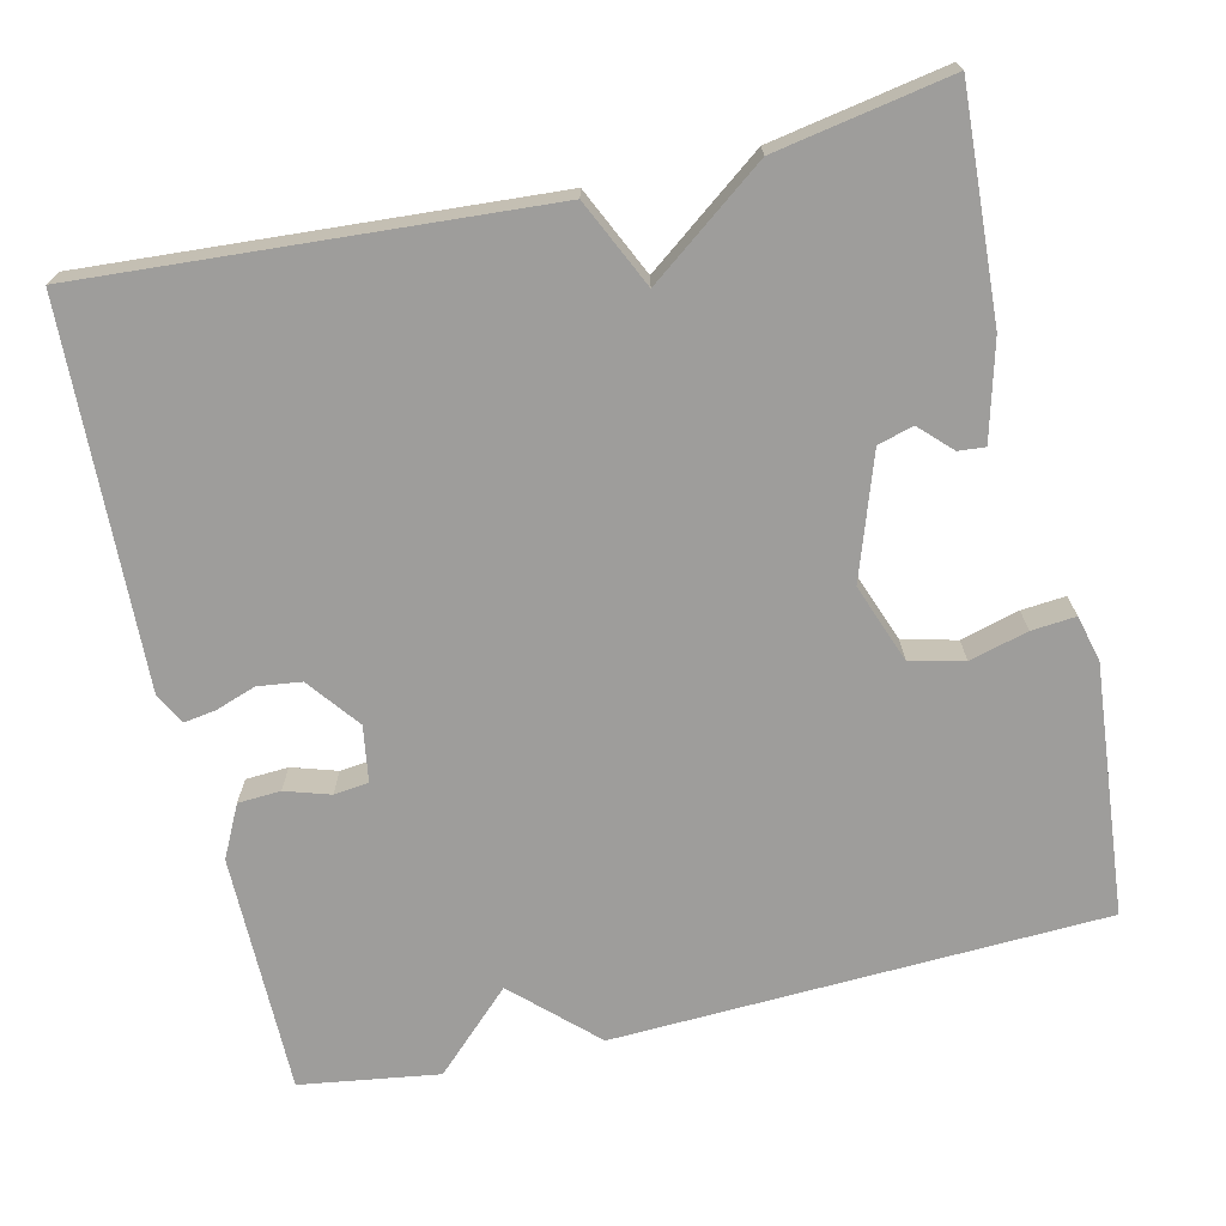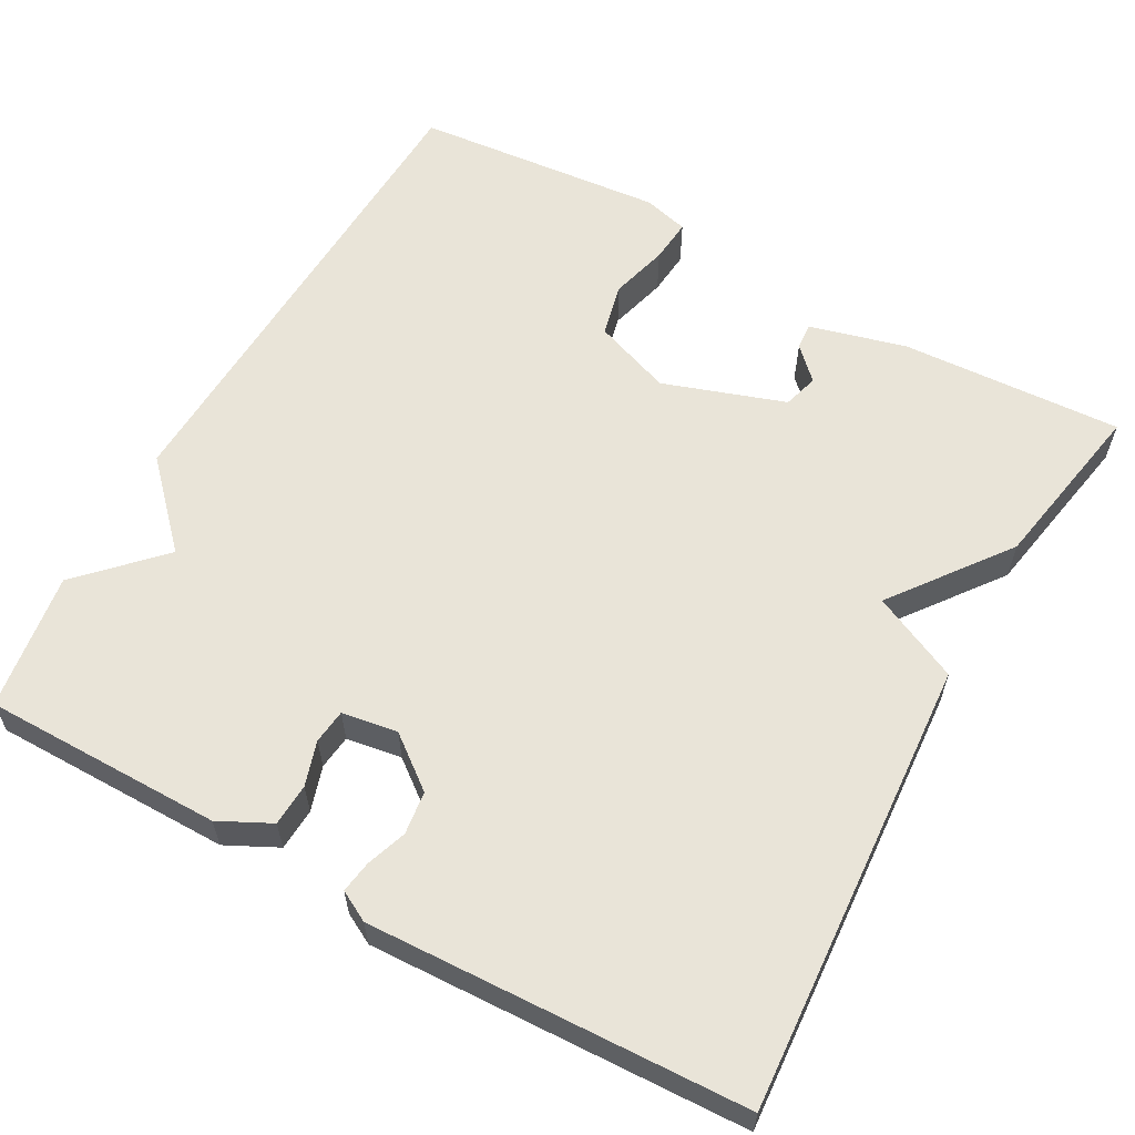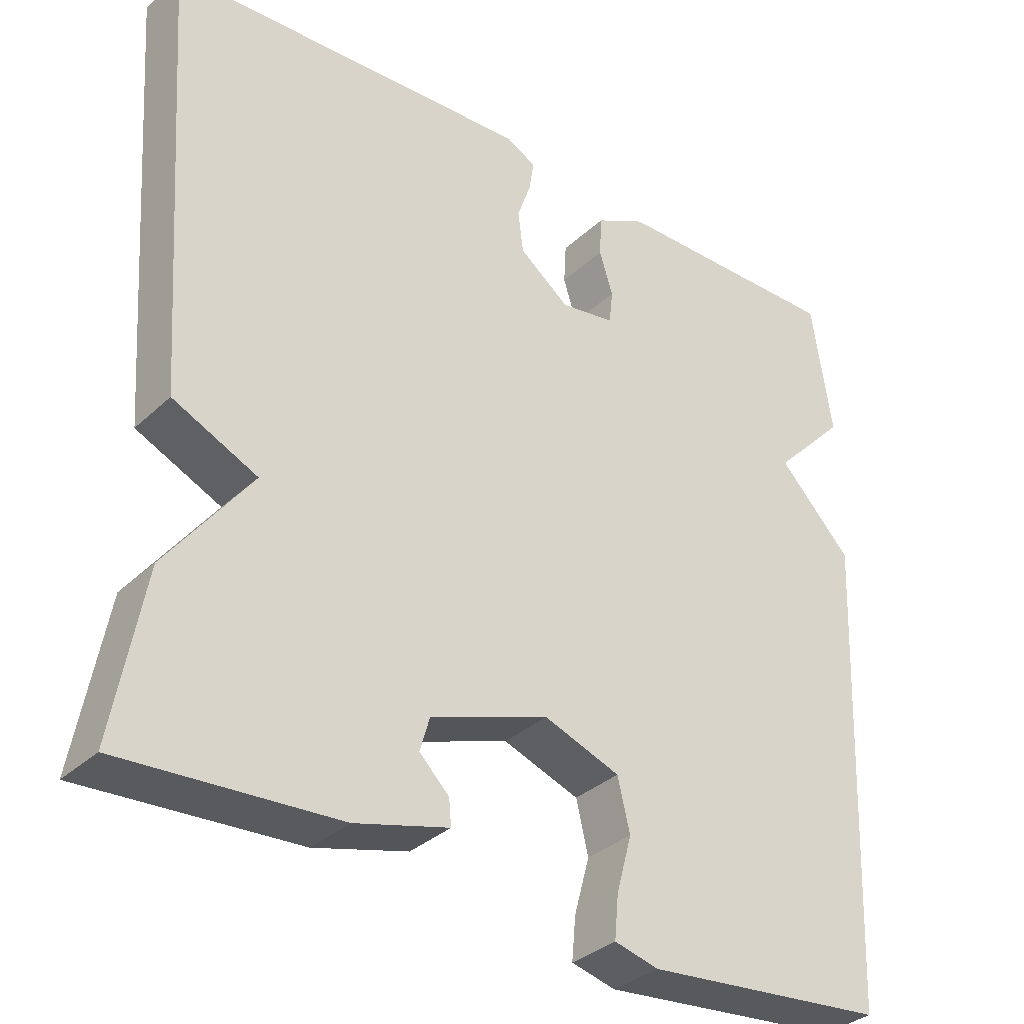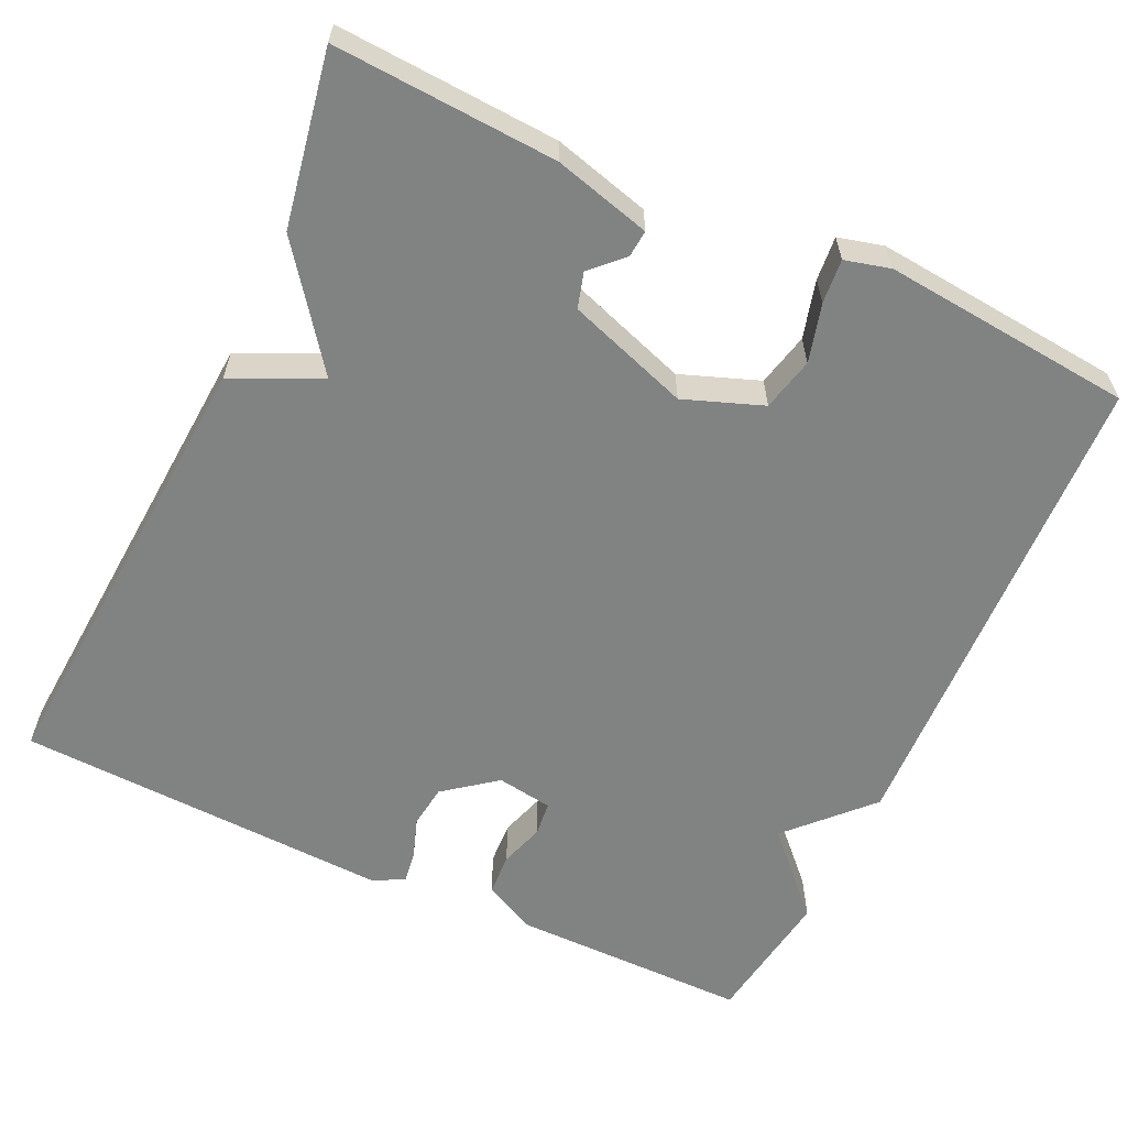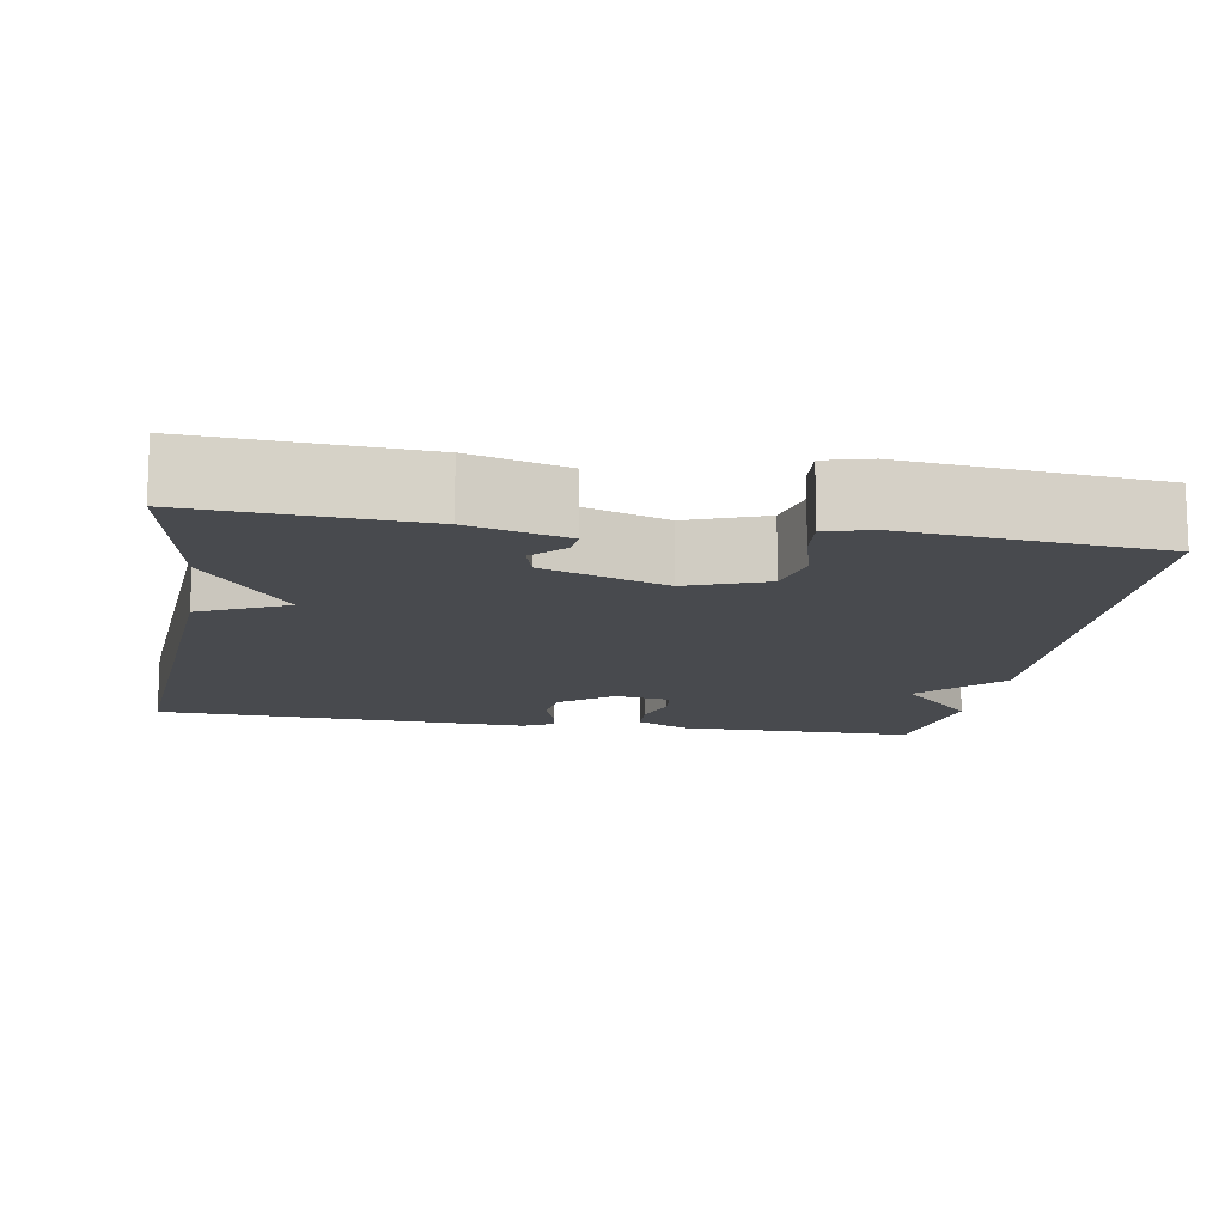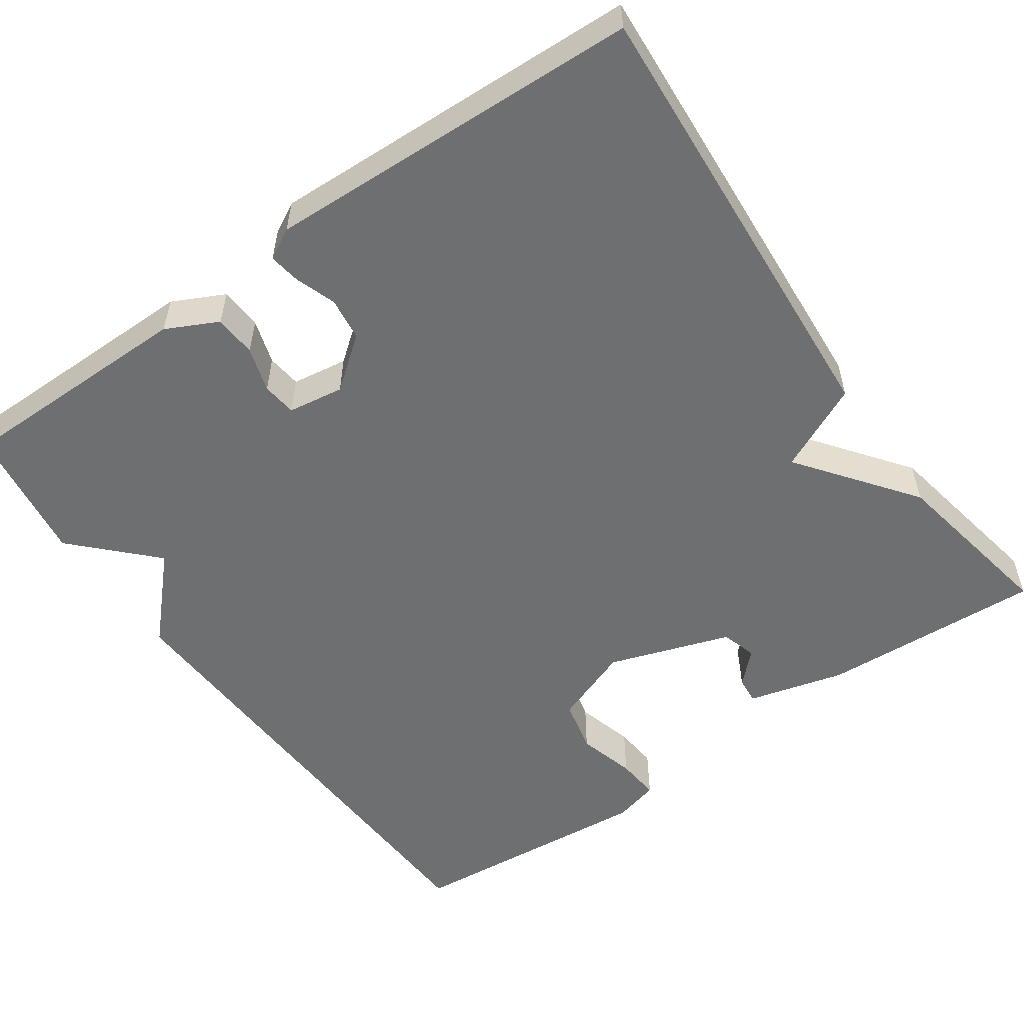
<metadata>
{"format":"obj","ext":"obj","renderer":"f3d","projection":"perspective","resolution":1024,"background":"white","views":[{"elev":-70.6,"azim":103.1,"up":"+Y"},{"elev":60.1,"azim":29.1,"up":"+Y"},{"elev":-33.6,"azim":141.3,"up":"+Z"},{"elev":-60.6,"azim":154.9,"up":"+Y"},{"elev":-13.2,"azim":170.5,"up":"+Y"},{"elev":-54.6,"azim":35.2,"up":"+Y"}]}
</metadata>
<code>
v -0.5 0.07 -0.5
v -0.526 0.07 0.124
v -0.43 0.07 0.225
v -0.526 0.07 0.324
v -0.5 0.07 0.5
v -0.195 0.07 0.5
v -0.129 0.07 0.467
v -0.126 0.07 0.413
v -0.144 0.07 0.356
v -0.139 0.07 0.312
v -0.068 0.07 0.301
v -0.002 0.07 0.352
v 0.005 0.07 0.407
v -0.013 0.07 0.459
v -0.019 0.07 0.499
v 0.02 0.07 0.52
v 0.5 0.07 0.5
v 0.46 0.07 -0.079
v 0.349 0.07 -0.131
v 0.46 0.07 -0.279
v 0.5 0.07 -0.5
v 0.217 0.07 -0.484
v 0.094 0.07 -0.451
v 0.097 0.07 -0.417
v 0.136 0.07 -0.378
v 0.123 0.07 -0.333
v -0.032 0.07 -0.28
v -0.132 0.07 -0.317
v -0.148 0.07 -0.385
v -0.128 0.07 -0.459
v -0.123 0.07 -0.515
v -0.181 0.07 -0.53
v -0.5 0 -0.5
v -0.526 0 0.124
v -0.43 0 0.225
v -0.526 0 0.324
v -0.5 0 0.5
v -0.195 0 0.5
v -0.129 0 0.467
v -0.126 0 0.413
v -0.144 0 0.356
v -0.139 0 0.312
v -0.068 0 0.301
v -0.002 0 0.352
v 0.005 0 0.407
v -0.013 0 0.459
v -0.019 0 0.499
v 0.02 0 0.52
v 0.5 0 0.5
v 0.46 0 -0.079
v 0.349 0 -0.131
v 0.46 0 -0.279
v 0.5 0 -0.5
v 0.217 0 -0.484
v 0.094 0 -0.451
v 0.097 0 -0.417
v 0.136 0 -0.378
v 0.123 0 -0.333
v -0.032 0 -0.28
v -0.132 0 -0.317
v -0.148 0 -0.385
v -0.128 0 -0.459
v -0.123 0 -0.515
v -0.181 0 -0.53
f 1 2 3
f 32 1 3
f 31 32 3
f 30 31 3
f 29 30 3
f 28 29 3
f 27 28 3
f 26 27 3
f 23 24 25
f 22 23 25
f 21 22 25
f 20 21 25
f 19 20 25 26
f 17 18 19
f 16 17 19
f 15 16 19
f 14 15 19
f 13 14 19
f 12 13 19 26
f 11 12 26
f 26 3 4
f 11 26 4
f 10 11 4
f 7 8 9
f 6 7 9
f 5 6 9
f 4 5 9
f 4 9 10
f 35 34 33
f 35 33 64
f 35 64 63
f 35 63 62
f 35 62 61
f 35 61 60
f 35 60 59
f 35 59 58
f 57 56 55
f 57 55 54
f 57 54 53
f 57 53 52
f 58 57 52 51
f 51 50 49
f 51 49 48
f 51 48 47
f 51 47 46
f 51 46 45
f 58 51 45 44
f 58 44 43
f 36 35 58
f 36 58 43
f 36 43 42
f 41 40 39
f 41 39 38
f 41 38 37
f 41 37 36
f 42 41 36
f 1 33 34 2
f 2 34 35 3
f 3 35 36 4
f 4 36 37 5
f 5 37 38 6
f 6 38 39 7
f 7 39 40 8
f 8 40 41 9
f 9 41 42 10
f 10 42 43 11
f 11 43 44 12
f 12 44 45 13
f 13 45 46 14
f 14 46 47 15
f 15 47 48 16
f 16 48 49 17
f 17 49 50 18
f 18 50 51 19
f 19 51 52 20
f 20 52 53 21
f 21 53 54 22
f 22 54 55 23
f 23 55 56 24
f 24 56 57 25
f 25 57 58 26
f 26 58 59 27
f 27 59 60 28
f 28 60 61 29
f 29 61 62 30
f 30 62 63 31
f 31 63 64 32
f 32 64 33 1

</code>
